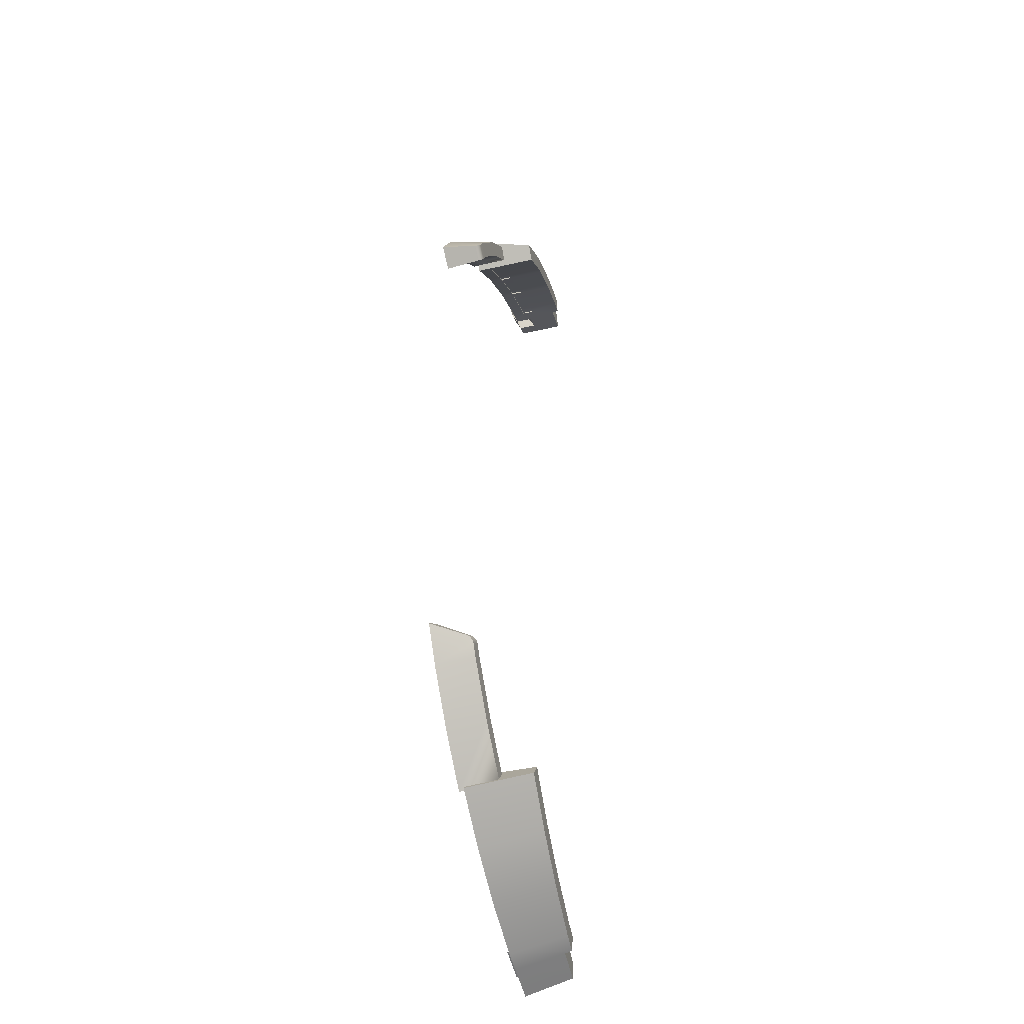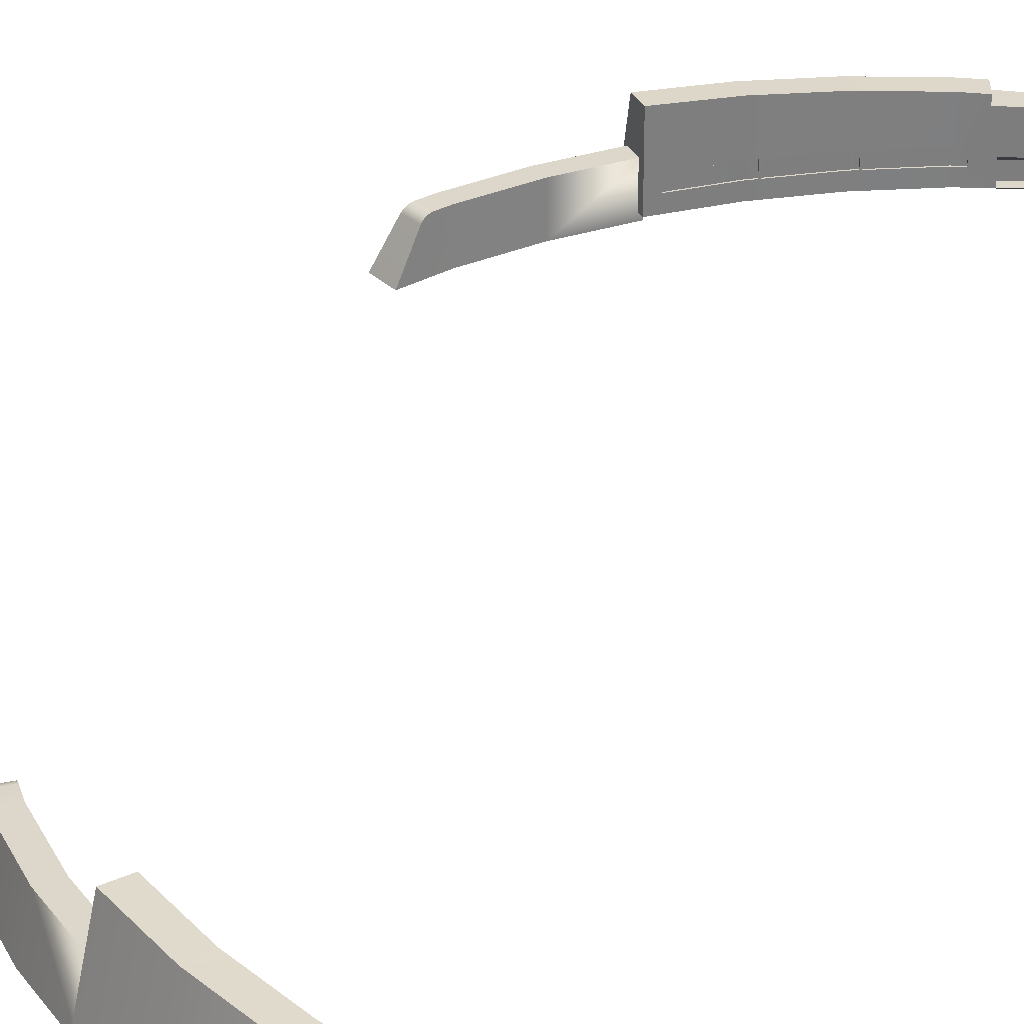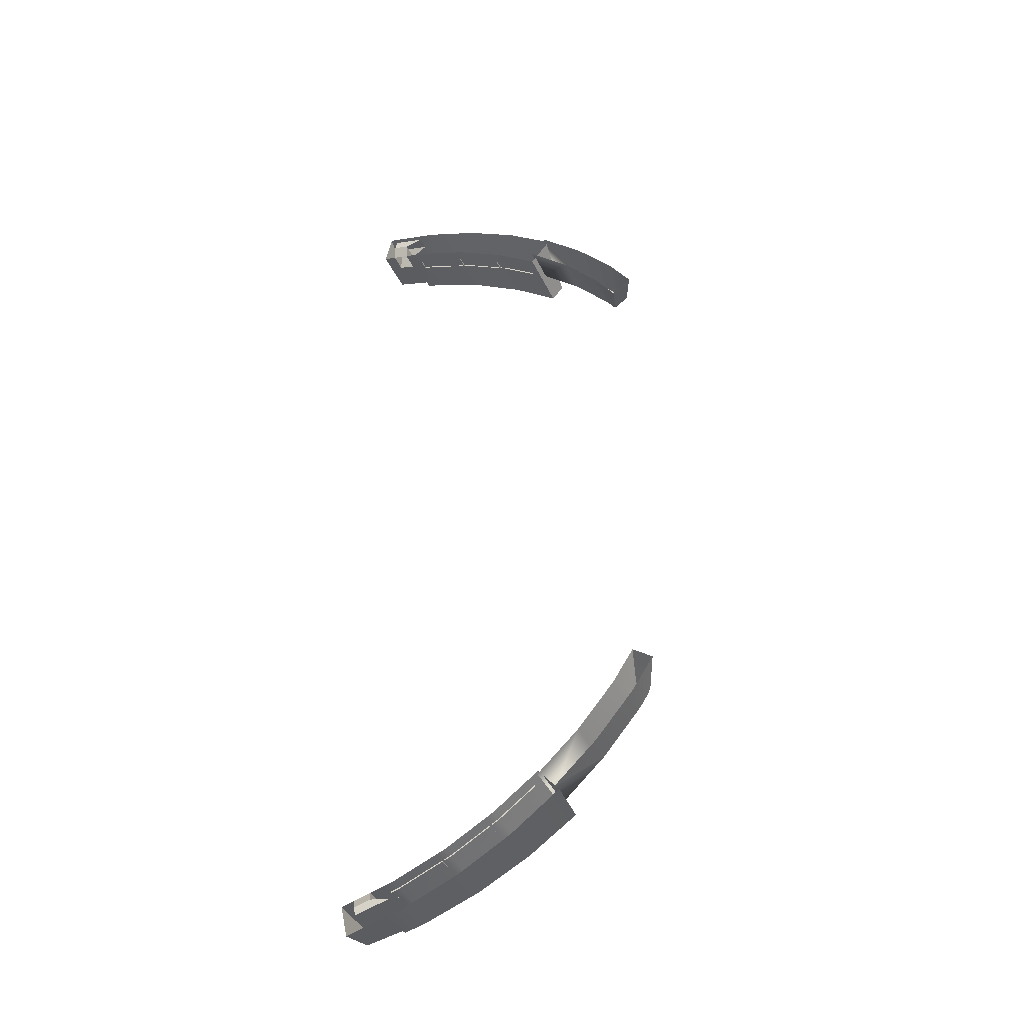
<metadata>
{"format":"obj","ext":"obj","renderer":"f3d","projection":"perspective","resolution":1024,"background":"white","views":[{"elev":-41.5,"azim":105.6,"up":"+Z"},{"elev":30.7,"azim":-162.7,"up":"+Y"},{"elev":-41.2,"azim":23.8,"up":"+Z"}]}
</metadata>
<code>
g breadStationViewingDecksGeo
v 24.61 17.92 82.85
v 28.17 19.36 81.86
v 24.61 19.15 82.85
v 36.4 19.83 78.46
v 37.83 19.91 77.87
v 39.3 19.91 80.9
v 45.44 20.34 73.58
v 46.94 20.43 72.74
v 48.76 20.43 75.57
v 25.64 17.92 86.41
v 30.15 8.928 87.63
v 26.34 8.928 88.68
v 24.61 17.92 -82.85
v 24.61 19.15 -82.85
v 28.17 19.36 -81.86
v 36.4 19.83 -78.46
v 39.3 19.91 -80.9
v 37.83 19.91 -77.87
v 45.44 20.34 -73.58
v 48.76 20.43 -75.57
v 46.94 20.43 -72.74
v 25.64 17.92 -86.41
v 26.34 8.928 -88.68
v 30.15 8.928 -87.63
v 26.59 11.22 82.54
v 28.24 13.38 82.08
v 26.59 13.38 82.54
v 28.24 11.22 82.08
v 36.34 13.38 78.73
v 36.35 11.22 78.73
v 47.06 11.22 72.94
v 53.89 11.22 67.92
v 53.89 13.38 67.92
v 47.06 13.38 72.93
v 28.17 19.36 81.86
v 24.61 17.92 82.85
v 26.53 13.38 82.32
v 28.16 13.38 81.86
v 23.72 8.928 83.1
v 26.53 11.22 82.32
v 23.72 12.35 83.1
v 24.61 17.92 82.85
v 18.25 17.6 84.62
v 20.67 12.29 83.94
v 18.25 8.928 84.62
v 20.67 8.928 83.94
v 55.36 20.91 66.55
v 46.94 20.43 72.74
v 46.93 13.38 72.74
v 53.76 13.38 67.73
v 55.36 8.928 66.55
v 53.76 11.22 67.73
v 46.94 8.928 72.74
v 46.94 11.22 72.74
v 36.26 11.22 78.52
v 36.54 13.38 78.4
v 36.25 13.38 78.51
v 36.54 11.22 78.4
v 36.4 8.928 78.46
v 28.17 8.928 81.86
v 28.17 11.22 81.86
v 37.83 8.928 77.87
v 37.83 11.22 77.87
v 45.31 11.22 73.66
v 45.44 8.928 73.58
v 45.58 11.22 73.51
v 46.94 8.928 72.74
v 46.94 11.22 72.74
v 45.58 13.38 73.5
v 45.31 13.38 73.65
v 23.72 8.928 83.1
v 28.17 8.928 81.86
v 26.53 11.22 82.32
v 36.25 13.38 78.51
v 36.54 13.38 78.4
v 36.4 19.83 78.46
v 37.83 19.91 77.87
v 37.82 13.38 77.86
v 45.31 13.38 73.65
v 37.83 19.91 77.87
v 45.44 20.34 73.58
v 45.58 13.38 73.5
v 37.93 11.22 78.08
v 45.42 11.22 73.86
v 45.42 13.38 73.86
v 37.93 13.38 78.07
v 36.63 13.38 78.61
v 36.63 11.22 78.62
v 36.25 13.38 78.51
v 36.4 19.83 78.46
v 28.17 19.36 81.86
v 28.16 13.38 81.86
v 45.69 13.38 73.71
v 45.69 11.22 73.71
v 47.06 11.22 72.94
v 47.06 13.38 72.93
v 46.94 20.43 72.74
v 45.44 20.34 73.58
v 45.58 13.38 73.5
v 46.93 13.38 72.74
v 26.53 11.22 82.32
v 28.17 11.22 81.86
v 28.24 11.22 82.08
v 26.59 11.22 82.54
v 28.16 13.38 81.86
v 26.53 13.38 82.32
v 26.59 13.38 82.54
v 28.24 13.38 82.08
v 26.53 13.38 82.32
v 26.53 11.22 82.32
v 26.59 11.22 82.54
v 26.59 13.38 82.54
v 28.17 11.22 81.86
v 36.26 11.22 78.52
v 36.35 11.22 78.73
v 28.24 11.22 82.08
v 36.26 11.22 78.52
v 36.25 13.38 78.51
v 36.34 13.38 78.73
v 36.35 11.22 78.73
v 36.25 13.38 78.51
v 28.16 13.38 81.86
v 28.24 13.38 82.08
v 36.34 13.38 78.73
v 46.94 11.22 72.74
v 53.76 11.22 67.73
v 53.89 11.22 67.92
v 47.06 11.22 72.94
v 53.76 11.22 67.73
v 53.76 13.38 67.73
v 53.89 13.38 67.92
v 53.89 11.22 67.92
v 53.76 13.38 67.73
v 46.93 13.38 72.74
v 47.06 13.38 72.93
v 53.89 13.38 67.92
v 45.58 13.38 73.5
v 45.58 11.22 73.51
v 45.69 11.22 73.71
v 45.69 13.38 73.71
v 45.58 11.22 73.51
v 46.94 11.22 72.74
v 47.06 11.22 72.94
v 45.69 11.22 73.71
v 46.93 13.38 72.74
v 45.58 13.38 73.5
v 45.69 13.38 73.71
v 47.06 13.38 72.93
v 37.83 11.22 77.87
v 45.31 11.22 73.66
v 45.42 11.22 73.86
v 37.93 11.22 78.08
v 45.31 11.22 73.66
v 45.31 13.38 73.65
v 45.42 13.38 73.86
v 45.42 11.22 73.86
v 45.31 13.38 73.65
v 37.82 13.38 77.86
v 37.93 13.38 78.07
v 45.42 13.38 73.86
v 36.54 13.38 78.4
v 36.54 11.22 78.4
v 36.63 11.22 78.62
v 36.63 13.38 78.61
v 36.54 11.22 78.4
v 37.83 11.22 77.87
v 37.93 11.22 78.08
v 36.63 11.22 78.62
v 37.82 13.38 77.86
v 36.54 13.38 78.4
v 36.63 13.38 78.61
v 37.93 13.38 78.07
v 46.94 20.43 72.74
v 55.36 20.91 66.55
v 57.51 20.91 69.14
v 48.76 20.43 75.57
v 55.36 20.91 66.55
v 55.36 8.928 66.55
v 59.28 8.928 71.27
v 57.51 20.91 69.14
v 24.61 17.92 82.85
v 24.61 19.15 82.85
v 25.56 19.15 86.07
v 25.64 17.92 86.41
v 24.61 19.15 82.85
v 28.17 19.36 81.86
v 29.26 19.36 85.04
v 25.56 19.15 86.07
v 28.17 19.36 81.86
v 36.4 19.83 78.46
v 39.3 19.91 80.9
v 29.26 19.36 85.04
v 37.83 19.91 77.87
v 45.44 20.34 73.58
v 48.76 20.43 75.57
v 39.3 19.91 80.9
v 18.25 17.6 84.62
v 24.61 17.92 82.85
v 25.64 17.92 86.41
v 18.96 17.6 87.9
v 29.26 19.36 85.04
v 40.5 8.928 83.36
v 30.15 8.928 87.63
v 39.3 19.91 80.9
v 50.26 8.928 77.88
v 48.76 20.43 75.57
v 25.56 19.15 86.07
v 29.26 19.36 85.04
v 30.15 8.928 87.63
v 25.64 17.92 86.41
v 18.96 17.6 87.9
v 25.64 17.92 86.41
v 26.34 8.928 88.68
v 19.53 8.928 90.53
v 19.53 8.928 90.53
v 18.25 8.928 84.62
v 18.25 17.6 84.62
v 18.96 17.6 87.9
v 59.28 8.928 71.27
v 50.26 8.928 77.88
v 48.76 20.43 75.57
v 57.51 20.91 69.14
v 23.72 12.35 83.1
v 20.67 12.29 83.94
v 21.21 11.21 85.93
v 24.26 11.28 85.08
v 20.67 12.29 83.94
v 20.67 8.928 83.94
v 21.21 7.851 85.93
v 21.21 11.21 85.93
v 23.72 8.928 83.1
v 23.72 12.35 83.1
v 24.26 11.28 85.08
v 24.26 7.851 85.08
v 23.72 8.928 83.1
v 24.26 7.851 85.08
v 21.21 7.851 85.93
v 20.67 8.928 83.94
v 21.21 7.851 85.93
v 24.26 7.851 85.08
v 27.81 7.851 85.86
v 21.65 7.851 87.54
v 21.21 7.851 85.93
v 21.65 7.851 87.54
v 21.65 10.24 87.54
v 21.21 11.21 85.93
v 21.65 7.851 87.54
v 27.81 7.851 85.86
v 27.81 10.24 85.86
v 21.65 10.24 87.54
v 24.26 11.28 85.08
v 21.21 11.21 85.93
v 21.65 10.24 87.54
v 27.81 10.24 85.86
v 58.55 7.898 71.4
v 57.52 14.84 70.17
v 65.55 14.82 62.74
v 66.73 7.898 63.82
v 72.65 14.79 54.36
v 73.93 7.898 55.32
v 74.08 14.79 52.22
v 74.44 14.68 51.72
v 74.81 14.35 51.31
v 75.13 13.85 51.04
v 77.85 7.898 49.36
v 55.67 14.84 67.92
v 55.67 7.898 67.92
v 63.46 7.898 60.71
v 63.46 14.82 60.71
v 70.33 14.79 52.62
v 70.33 7.898 52.62
v 71.68 14.79 50.54
v 72.01 14.68 50.04
v 72.3 14.35 49.6
v 72.51 13.84 49.28
v 74.2 7.898 46.67
v 63.46 14.82 60.71
v 57.52 14.84 70.17
v 55.67 14.84 67.92
v 65.55 14.82 62.74
v 70.33 14.79 52.62
v 72.65 14.79 54.36
v 71.68 14.79 50.54
v 74.08 14.79 52.22
v 74.44 14.68 51.72
v 72.01 14.68 50.04
v 74.81 14.35 51.31
v 72.3 14.35 49.6
v 75.13 13.85 51.04
v 72.51 13.84 49.28
v 74.2 7.898 46.67
v 77.85 7.898 49.36
v 65.55 14.82 -62.74
v 57.52 14.84 -70.17
v 58.55 7.898 -71.4
v 66.73 7.898 -63.82
v 72.65 14.79 -54.36
v 73.93 7.898 -55.32
v 74.08 14.79 -52.22
v 74.44 14.68 -51.72
v 74.81 14.35 -51.31
v 75.13 13.85 -51.04
v 77.85 7.898 -49.36
v 63.46 7.898 -60.71
v 55.67 7.898 -67.92
v 55.67 14.84 -67.92
v 63.46 14.82 -60.71
v 70.33 14.79 -52.62
v 70.33 7.898 -52.62
v 71.68 14.79 -50.54
v 72.01 14.68 -50.04
v 72.3 14.35 -49.6
v 72.51 13.84 -49.28
v 74.2 7.898 -46.67
v 63.46 14.82 -60.71
v 55.67 14.84 -67.92
v 57.52 14.84 -70.17
v 65.55 14.82 -62.74
v 70.33 14.79 -52.62
v 72.65 14.79 -54.36
v 71.68 14.79 -50.54
v 74.08 14.79 -52.22
v 74.44 14.68 -51.72
v 72.01 14.68 -50.04
v 74.81 14.35 -51.31
v 72.3 14.35 -49.6
v 75.13 13.85 -51.04
v 72.51 13.84 -49.28
v 74.2 7.898 -46.67
v 77.85 7.898 -49.36
v 26.59 11.22 -82.54
v 26.59 13.38 -82.54
v 28.24 13.38 -82.08
v 28.24 11.22 -82.08
v 36.34 13.38 -78.73
v 36.35 11.22 -78.73
v 47.06 11.22 -72.94
v 47.06 13.38 -72.93
v 53.89 13.38 -67.92
v 53.89 11.22 -67.92
v 28.17 19.36 -81.86
v 28.16 13.38 -81.86
v 26.53 13.38 -82.32
v 24.61 17.92 -82.85
v 23.72 8.928 -83.1
v 26.53 11.22 -82.32
v 23.72 12.35 -83.1
v 24.61 17.92 -82.85
v 18.25 17.6 -84.62
v 20.67 12.29 -83.94
v 18.25 8.928 -84.62
v 20.67 8.928 -83.94
v 55.36 20.91 -66.55
v 46.93 13.38 -72.74
v 46.94 20.43 -72.74
v 53.76 13.38 -67.73
v 55.36 8.928 -66.55
v 53.76 11.22 -67.73
v 46.94 8.928 -72.74
v 46.94 11.22 -72.74
v 36.26 11.22 -78.52
v 36.25 13.38 -78.51
v 36.54 13.38 -78.4
v 36.54 11.22 -78.4
v 36.4 8.928 -78.46
v 28.17 8.928 -81.86
v 28.17 11.22 -81.86
v 37.83 8.928 -77.87
v 37.83 11.22 -77.87
v 45.31 11.22 -73.66
v 45.44 8.928 -73.58
v 45.58 11.22 -73.51
v 46.94 8.928 -72.74
v 46.94 11.22 -72.74
v 45.58 13.38 -73.5
v 45.31 13.38 -73.65
v 23.72 8.928 -83.1
v 26.53 11.22 -82.32
v 28.17 8.928 -81.86
v 36.25 13.38 -78.51
v 36.4 19.83 -78.46
v 36.54 13.38 -78.4
v 37.83 19.91 -77.87
v 37.82 13.38 -77.86
v 45.31 13.38 -73.65
v 37.83 19.91 -77.87
v 45.44 20.34 -73.58
v 45.58 13.38 -73.5
v 37.93 11.22 -78.08
v 45.42 13.38 -73.86
v 45.42 11.22 -73.86
v 37.93 13.38 -78.07
v 36.63 13.38 -78.61
v 36.63 11.22 -78.62
v 36.25 13.38 -78.51
v 28.16 13.38 -81.86
v 28.17 19.36 -81.86
v 36.4 19.83 -78.46
v 45.69 13.38 -73.71
v 47.06 13.38 -72.93
v 47.06 11.22 -72.94
v 45.69 11.22 -73.71
v 46.94 20.43 -72.74
v 46.93 13.38 -72.74
v 45.58 13.38 -73.5
v 45.44 20.34 -73.58
v 26.53 11.22 -82.32
v 26.59 11.22 -82.54
v 28.24 11.22 -82.08
v 28.17 11.22 -81.86
v 28.16 13.38 -81.86
v 28.24 13.38 -82.08
v 26.59 13.38 -82.54
v 26.53 13.38 -82.32
v 26.53 13.38 -82.32
v 26.59 13.38 -82.54
v 26.59 11.22 -82.54
v 26.53 11.22 -82.32
v 28.17 11.22 -81.86
v 28.24 11.22 -82.08
v 36.35 11.22 -78.73
v 36.26 11.22 -78.52
v 36.26 11.22 -78.52
v 36.35 11.22 -78.73
v 36.34 13.38 -78.73
v 36.25 13.38 -78.51
v 36.25 13.38 -78.51
v 36.34 13.38 -78.73
v 28.24 13.38 -82.08
v 28.16 13.38 -81.86
v 46.94 11.22 -72.74
v 47.06 11.22 -72.94
v 53.89 11.22 -67.92
v 53.76 11.22 -67.73
v 53.76 11.22 -67.73
v 53.89 11.22 -67.92
v 53.89 13.38 -67.92
v 53.76 13.38 -67.73
v 53.76 13.38 -67.73
v 53.89 13.38 -67.92
v 47.06 13.38 -72.93
v 46.93 13.38 -72.74
v 45.58 13.38 -73.5
v 45.69 13.38 -73.71
v 45.69 11.22 -73.71
v 45.58 11.22 -73.51
v 45.58 11.22 -73.51
v 45.69 11.22 -73.71
v 47.06 11.22 -72.94
v 46.94 11.22 -72.74
v 46.93 13.38 -72.74
v 47.06 13.38 -72.93
v 45.69 13.38 -73.71
v 45.58 13.38 -73.5
v 37.83 11.22 -77.87
v 37.93 11.22 -78.08
v 45.42 11.22 -73.86
v 45.31 11.22 -73.66
v 45.31 11.22 -73.66
v 45.42 11.22 -73.86
v 45.42 13.38 -73.86
v 45.31 13.38 -73.65
v 45.31 13.38 -73.65
v 45.42 13.38 -73.86
v 37.93 13.38 -78.07
v 37.82 13.38 -77.86
v 36.54 13.38 -78.4
v 36.63 13.38 -78.61
v 36.63 11.22 -78.62
v 36.54 11.22 -78.4
v 36.54 11.22 -78.4
v 36.63 11.22 -78.62
v 37.93 11.22 -78.08
v 37.83 11.22 -77.87
v 37.82 13.38 -77.86
v 37.93 13.38 -78.07
v 36.63 13.38 -78.61
v 36.54 13.38 -78.4
v 46.94 20.43 -72.74
v 48.76 20.43 -75.57
v 57.51 20.91 -69.14
v 55.36 20.91 -66.55
v 55.36 20.91 -66.55
v 57.51 20.91 -69.14
v 59.28 8.928 -71.27
v 55.36 8.928 -66.55
v 24.61 17.92 -82.85
v 25.64 17.92 -86.41
v 25.56 19.15 -86.07
v 24.61 19.15 -82.85
v 24.61 19.15 -82.85
v 25.56 19.15 -86.07
v 29.26 19.36 -85.04
v 28.17 19.36 -81.86
v 28.17 19.36 -81.86
v 29.26 19.36 -85.04
v 39.3 19.91 -80.9
v 36.4 19.83 -78.46
v 37.83 19.91 -77.87
v 39.3 19.91 -80.9
v 48.76 20.43 -75.57
v 45.44 20.34 -73.58
v 18.25 17.6 -84.62
v 18.96 17.6 -87.9
v 25.64 17.92 -86.41
v 24.61 17.92 -82.85
v 29.26 19.36 -85.04
v 30.15 8.928 -87.63
v 40.5 8.928 -83.36
v 39.3 19.91 -80.9
v 50.26 8.928 -77.88
v 48.76 20.43 -75.57
v 25.56 19.15 -86.07
v 25.64 17.92 -86.41
v 30.15 8.928 -87.63
v 29.26 19.36 -85.04
v 18.96 17.6 -87.9
v 19.53 8.928 -90.53
v 26.34 8.928 -88.68
v 25.64 17.92 -86.41
v 19.53 8.928 -90.53
v 18.96 17.6 -87.9
v 18.25 17.6 -84.62
v 18.25 8.928 -84.62
v 59.28 8.928 -71.27
v 57.51 20.91 -69.14
v 48.76 20.43 -75.57
v 50.26 8.928 -77.88
v 23.72 12.35 -83.1
v 24.26 11.28 -85.08
v 21.21 11.21 -85.93
v 20.67 12.29 -83.94
v 20.67 12.29 -83.94
v 21.21 11.21 -85.93
v 21.21 7.851 -85.93
v 20.67 8.928 -83.94
v 23.72 8.928 -83.1
v 24.26 7.851 -85.08
v 24.26 11.28 -85.08
v 23.72 12.35 -83.1
v 23.72 8.928 -83.1
v 20.67 8.928 -83.94
v 21.21 7.851 -85.93
v 24.26 7.851 -85.08
v 21.21 7.851 -85.93
v 21.65 7.851 -87.54
v 27.81 7.851 -85.86
v 24.26 7.851 -85.08
v 21.21 7.851 -85.93
v 21.21 11.21 -85.93
v 21.65 10.24 -87.54
v 21.65 7.851 -87.54
v 21.65 7.851 -87.54
v 21.65 10.24 -87.54
v 27.81 10.24 -85.86
v 27.81 7.851 -85.86
v 24.26 11.28 -85.08
v 27.81 10.24 -85.86
v 21.65 10.24 -87.54
v 21.21 11.21 -85.93
g breadStationViewingDecksGeo_0
f 3 2 1
f 6 5 4
f 9 8 7
f 12 11 10
f 15 14 13
f 18 17 16
f 21 20 19
f 24 23 22
f 27 26 25
f 26 28 25
f 26 29 28
f 29 30 28
f 33 32 31
f 34 33 31
f 37 36 35
f 38 37 35
f 37 40 39
f 41 37 39
f 42 37 41
f 42 41 43
f 41 44 43
f 43 44 45
f 44 46 45
f 49 48 47
f 50 49 47
f 50 47 51
f 52 50 51
f 52 51 53
f 54 52 53
f 57 56 55
f 56 58 55
f 55 58 59
f 55 59 60
f 61 55 60
f 62 59 58
f 63 62 58
f 63 64 62
f 64 65 62
f 64 66 65
f 67 65 66
f 68 67 66
f 69 66 64
f 70 69 64
f 61 72 71
f 73 61 71
f 76 75 74
f 75 76 77
f 78 75 77
f 78 80 79
f 80 81 79
f 81 82 79
f 85 84 83
f 86 85 83
f 86 83 87
f 83 88 87
f 91 90 89
f 92 91 89
f 95 94 93
f 96 95 93
f 99 98 97
f 100 99 97
f 103 102 101
f 104 103 101
f 107 106 105
f 108 107 105
f 111 110 109
f 112 111 109
f 115 114 113
f 116 115 113
f 119 118 117
f 120 119 117
f 123 122 121
f 124 123 121
f 127 126 125
f 128 127 125
f 131 130 129
f 132 131 129
f 135 134 133
f 136 135 133
f 139 138 137
f 140 139 137
f 143 142 141
f 144 143 141
f 147 146 145
f 148 147 145
f 151 150 149
f 152 151 149
f 155 154 153
f 156 155 153
f 159 158 157
f 160 159 157
f 163 162 161
f 164 163 161
f 167 166 165
f 168 167 165
f 171 170 169
f 172 171 169
f 175 174 173
f 176 175 173
f 179 178 177
f 180 179 177
f 183 182 181
f 184 183 181
f 187 186 185
f 188 187 185
f 191 190 189
f 192 191 189
f 195 194 193
f 196 195 193
f 199 198 197
f 200 199 197
f 203 202 201
f 202 204 201
f 204 202 205
f 206 204 205
f 209 208 207
f 210 209 207
f 213 212 211
f 214 213 211
f 217 216 215
f 218 217 215
f 221 220 219
f 222 221 219
f 225 224 223
f 226 225 223
f 229 228 227
f 230 229 227
f 233 232 231
f 234 233 231
f 237 236 235
f 238 237 235
f 241 240 239
f 242 241 239
f 245 244 243
f 246 245 243
f 249 248 247
f 250 249 247
f 253 252 251
f 254 253 251
f 257 256 255
f 255 258 257
f 259 257 258
f 260 259 258
f 261 259 260
f 262 261 260
f 260 263 262
f 263 260 264
f 260 265 264
f 268 267 266
f 266 269 268
f 269 270 268
f 270 271 268
f 271 270 272
f 273 271 272
f 274 271 273
f 274 275 271
f 275 276 271
f 279 278 277
f 278 280 277
f 277 280 281
f 280 282 281
f 281 282 283
f 282 284 283
f 284 285 283
f 285 286 283
f 285 287 286
f 287 288 286
f 287 289 288
f 289 290 288
f 290 289 291
f 289 292 291
f 295 294 293
f 293 296 295
f 293 297 296
f 297 298 296
f 297 299 298
f 299 300 298
f 301 298 300
f 298 301 302
f 303 298 302
f 306 305 304
f 304 307 306
f 308 307 304
f 309 308 304
f 308 309 310
f 309 311 310
f 309 312 311
f 313 312 309
f 314 313 309
f 317 316 315
f 318 317 315
f 318 315 319
f 320 318 319
f 320 319 321
f 322 320 321
f 323 322 321
f 324 323 321
f 325 323 324
f 326 325 324
f 327 325 326
f 328 327 326
f 327 328 329
f 330 327 329
f 333 332 331
f 334 333 331
f 335 333 334
f 336 335 334
f 339 338 337
f 340 339 337
f 343 342 341
f 344 343 341
f 346 343 345
f 343 347 345
f 343 348 347
f 347 348 349
f 350 347 349
f 350 349 351
f 352 350 351
f 355 354 353
f 354 356 353
f 353 356 357
f 356 358 357
f 357 358 359
f 358 360 359
f 363 362 361
f 364 363 361
f 364 361 365
f 365 361 366
f 361 367 366
f 365 368 364
f 368 369 364
f 370 369 368
f 371 370 368
f 372 370 371
f 371 373 372
f 373 374 372
f 372 375 370
f 375 376 370
f 367 378 377
f 379 367 377
f 382 381 380
f 381 382 383
f 382 384 383
f 386 384 385
f 387 386 385
f 388 387 385
f 391 390 389
f 390 392 389
f 389 392 393
f 394 389 393
f 397 396 395
f 398 397 395
f 401 400 399
f 402 401 399
f 405 404 403
f 406 405 403
f 409 408 407
f 410 409 407
f 413 412 411
f 414 413 411
f 417 416 415
f 418 417 415
f 421 420 419
f 422 421 419
f 425 424 423
f 426 425 423
f 429 428 427
f 430 429 427
f 433 432 431
f 434 433 431
f 437 436 435
f 438 437 435
f 441 440 439
f 442 441 439
f 445 444 443
f 446 445 443
f 449 448 447
f 450 449 447
f 453 452 451
f 454 453 451
f 457 456 455
f 458 457 455
f 461 460 459
f 462 461 459
f 465 464 463
f 466 465 463
f 469 468 467
f 470 469 467
f 473 472 471
f 474 473 471
f 477 476 475
f 478 477 475
f 481 480 479
f 482 481 479
f 485 484 483
f 486 485 483
f 489 488 487
f 490 489 487
f 493 492 491
f 494 493 491
f 497 496 495
f 498 497 495
f 501 500 499
f 502 501 499
f 505 504 503
f 506 505 503
f 509 508 507
f 510 509 507
f 509 510 511
f 510 512 511
f 515 514 513
f 516 515 513
f 519 518 517
f 520 519 517
f 523 522 521
f 524 523 521
f 527 526 525
f 528 527 525
f 531 530 529
f 532 531 529
f 535 534 533
f 536 535 533
f 539 538 537
f 540 539 537
f 543 542 541
f 544 543 541
f 547 546 545
f 548 547 545
f 551 550 549
f 552 551 549
f 555 554 553
f 556 555 553
f 559 558 557
f 560 559 557

</code>
